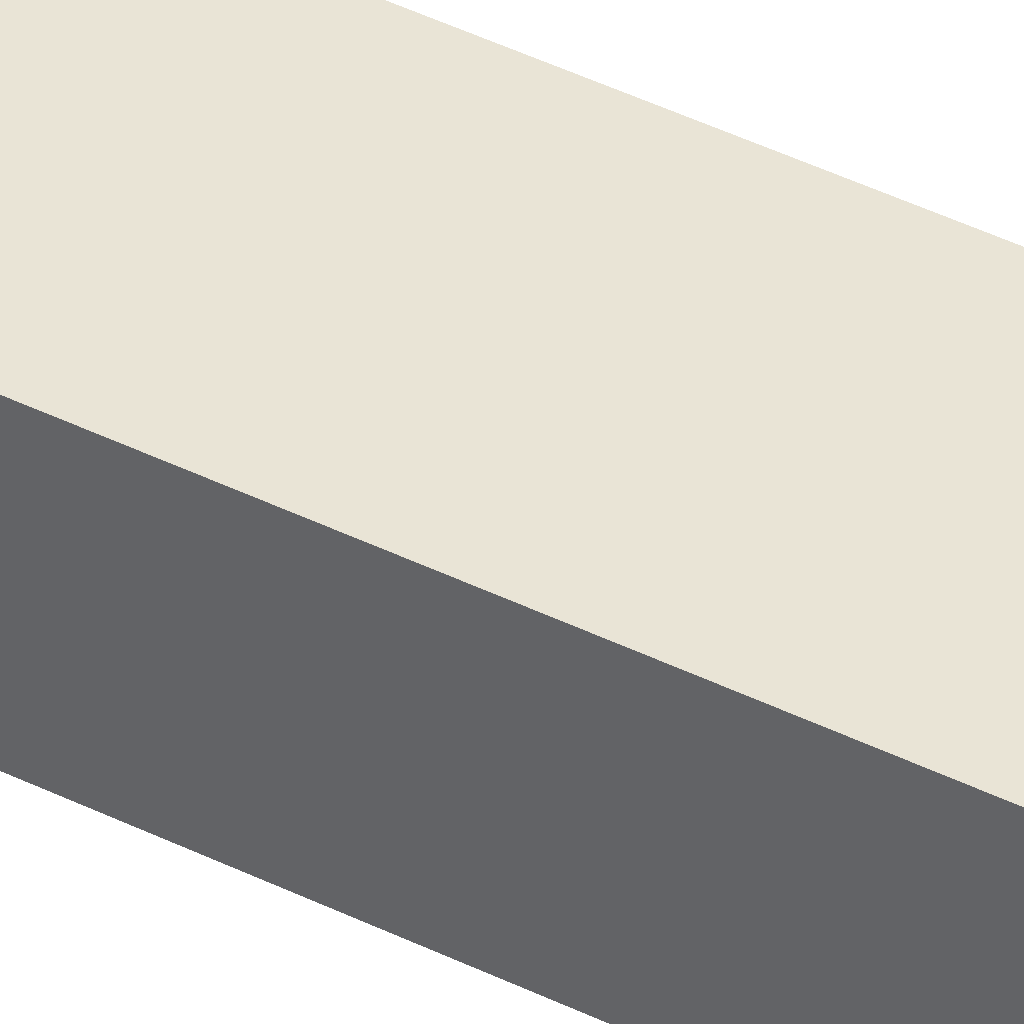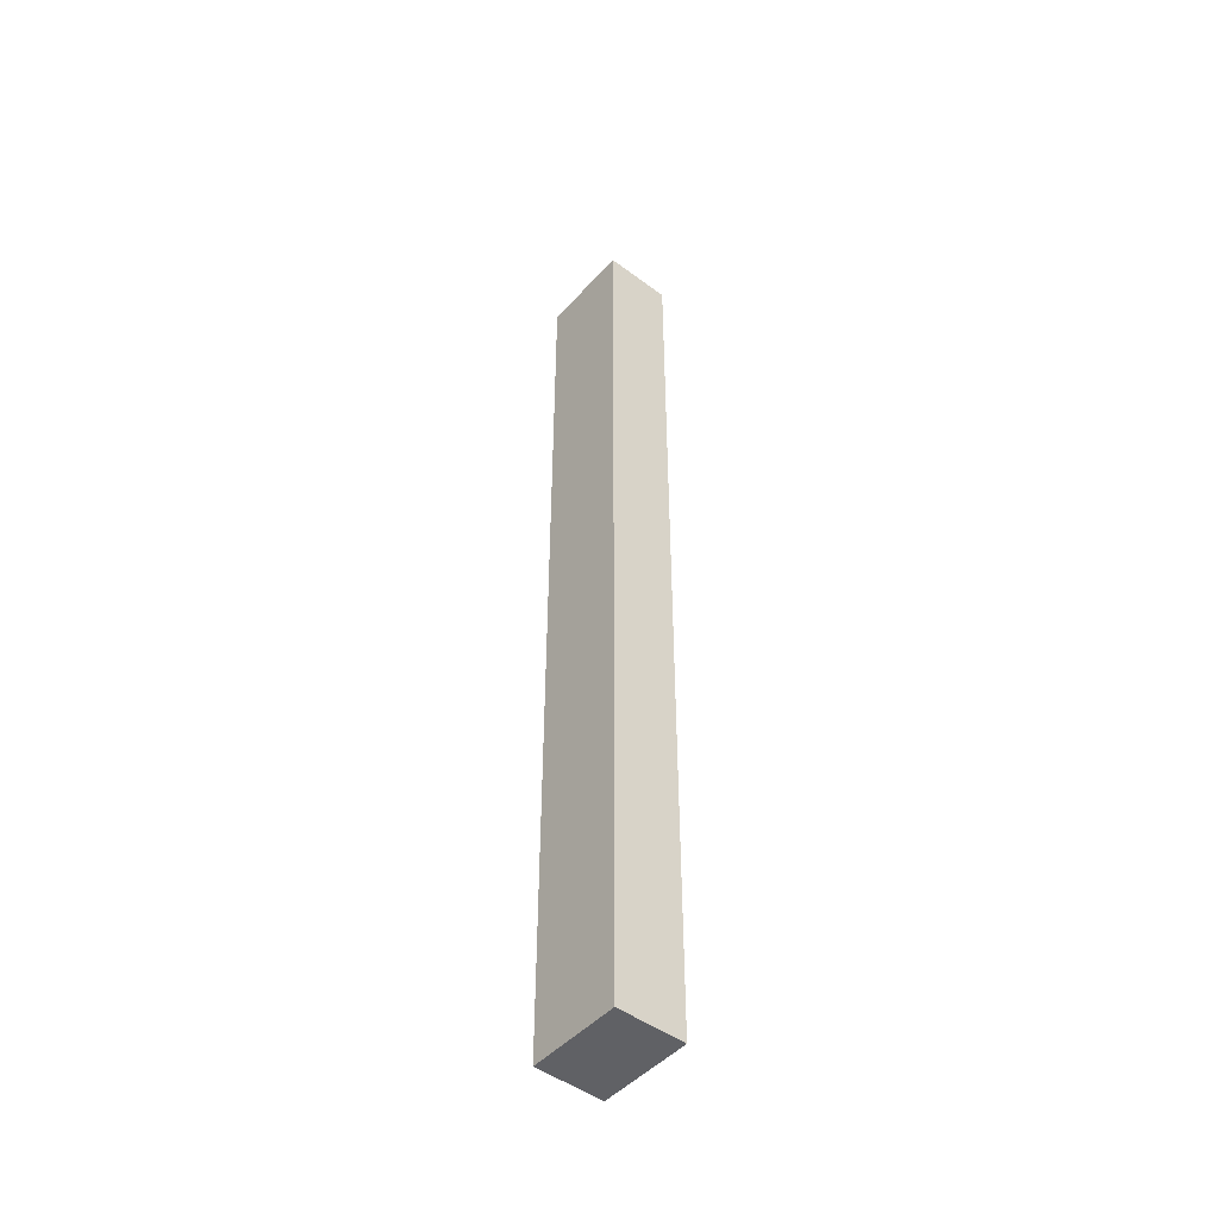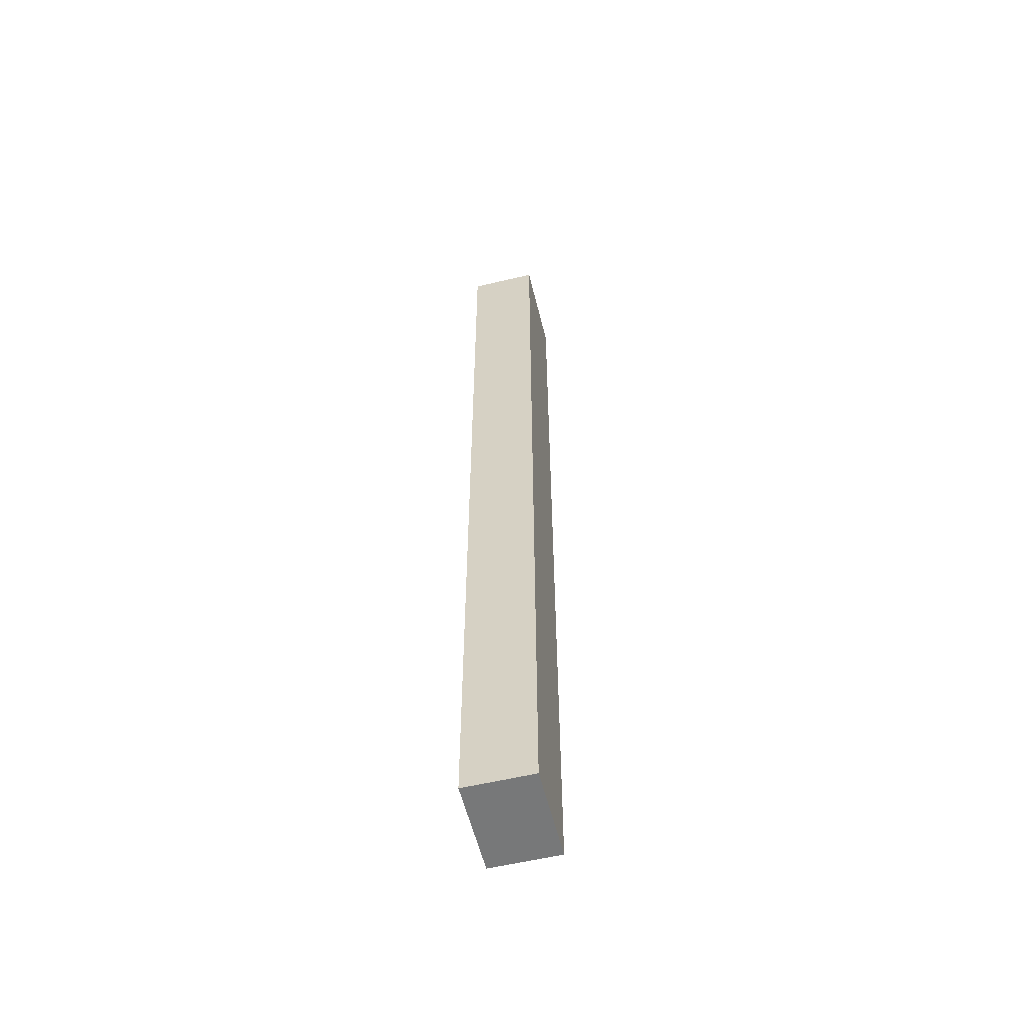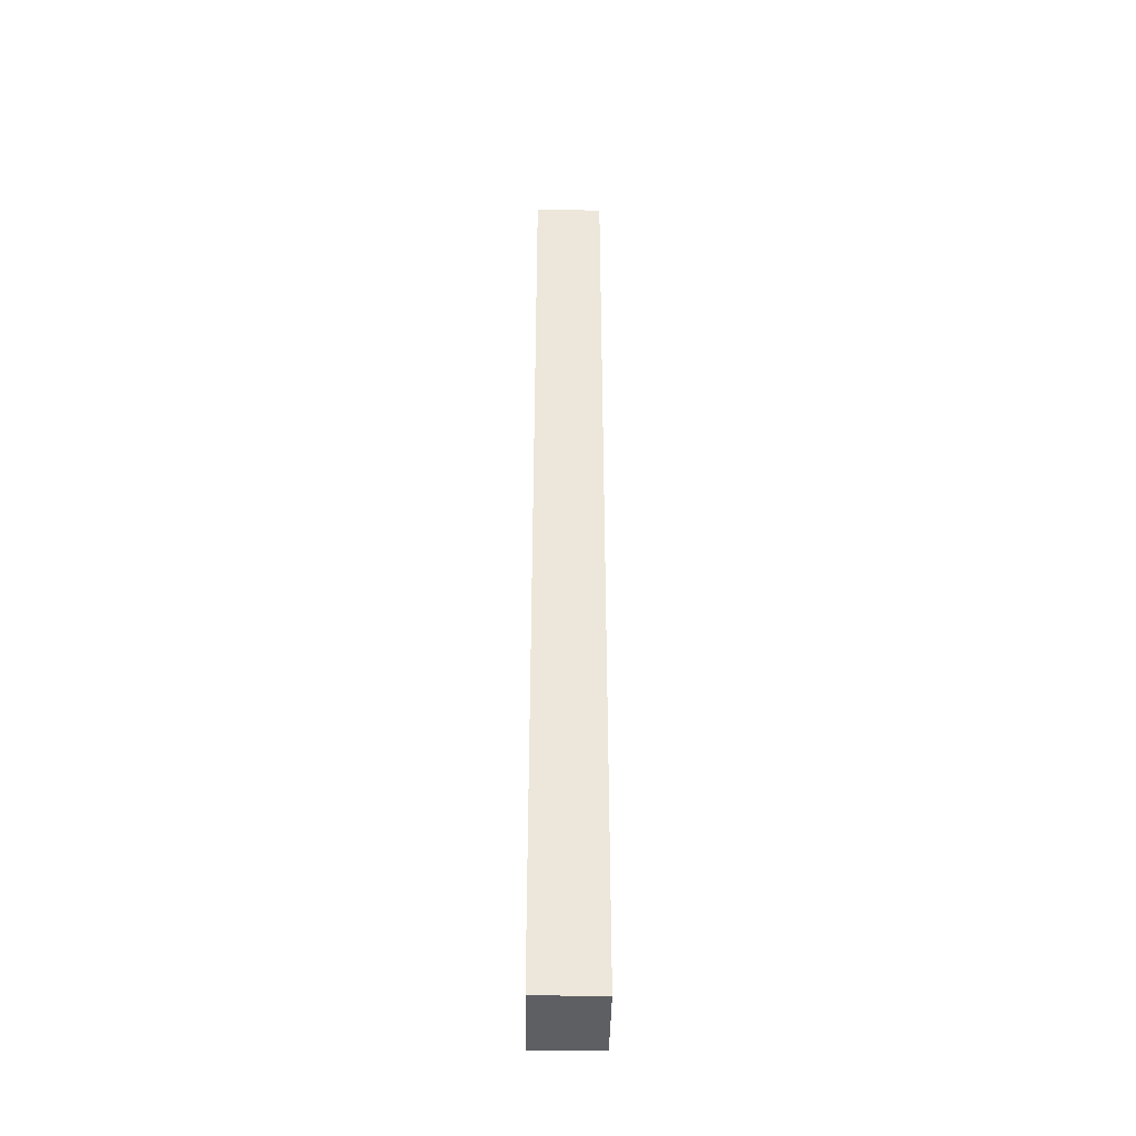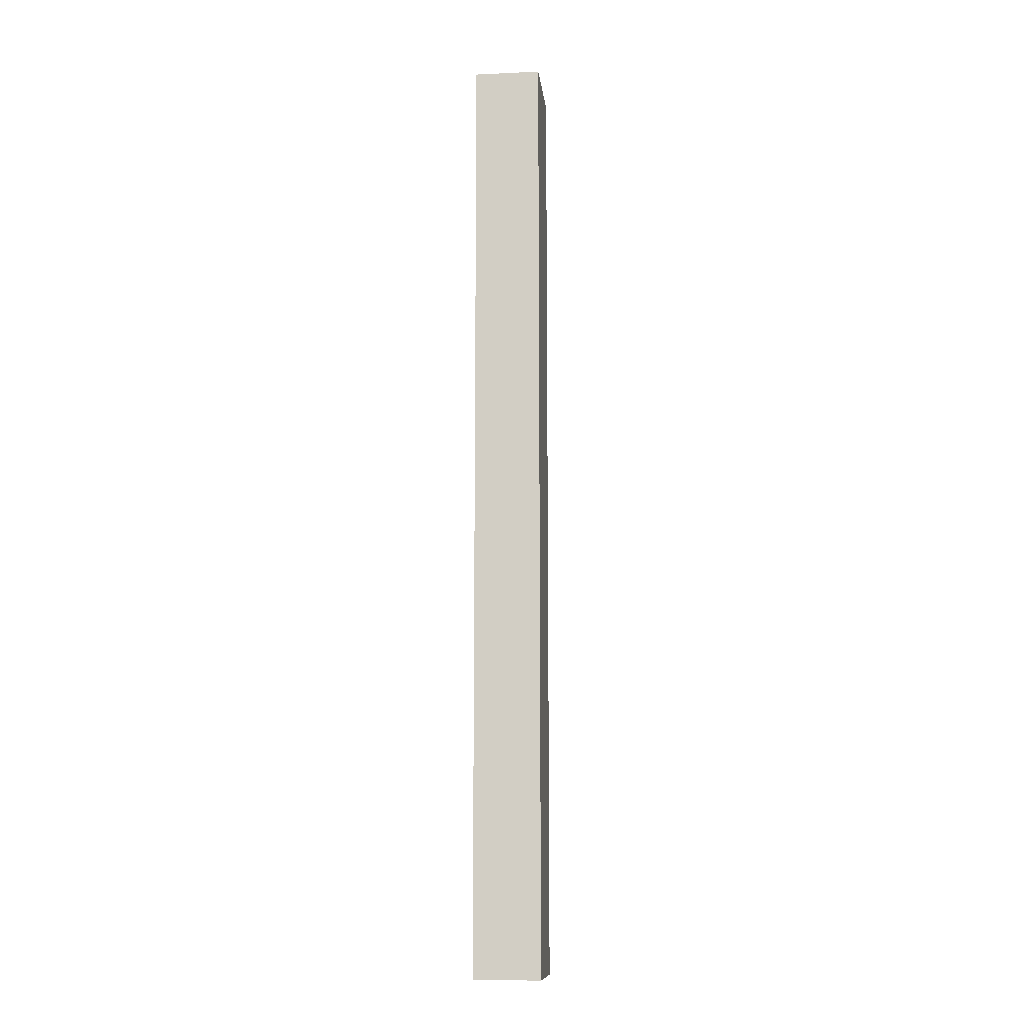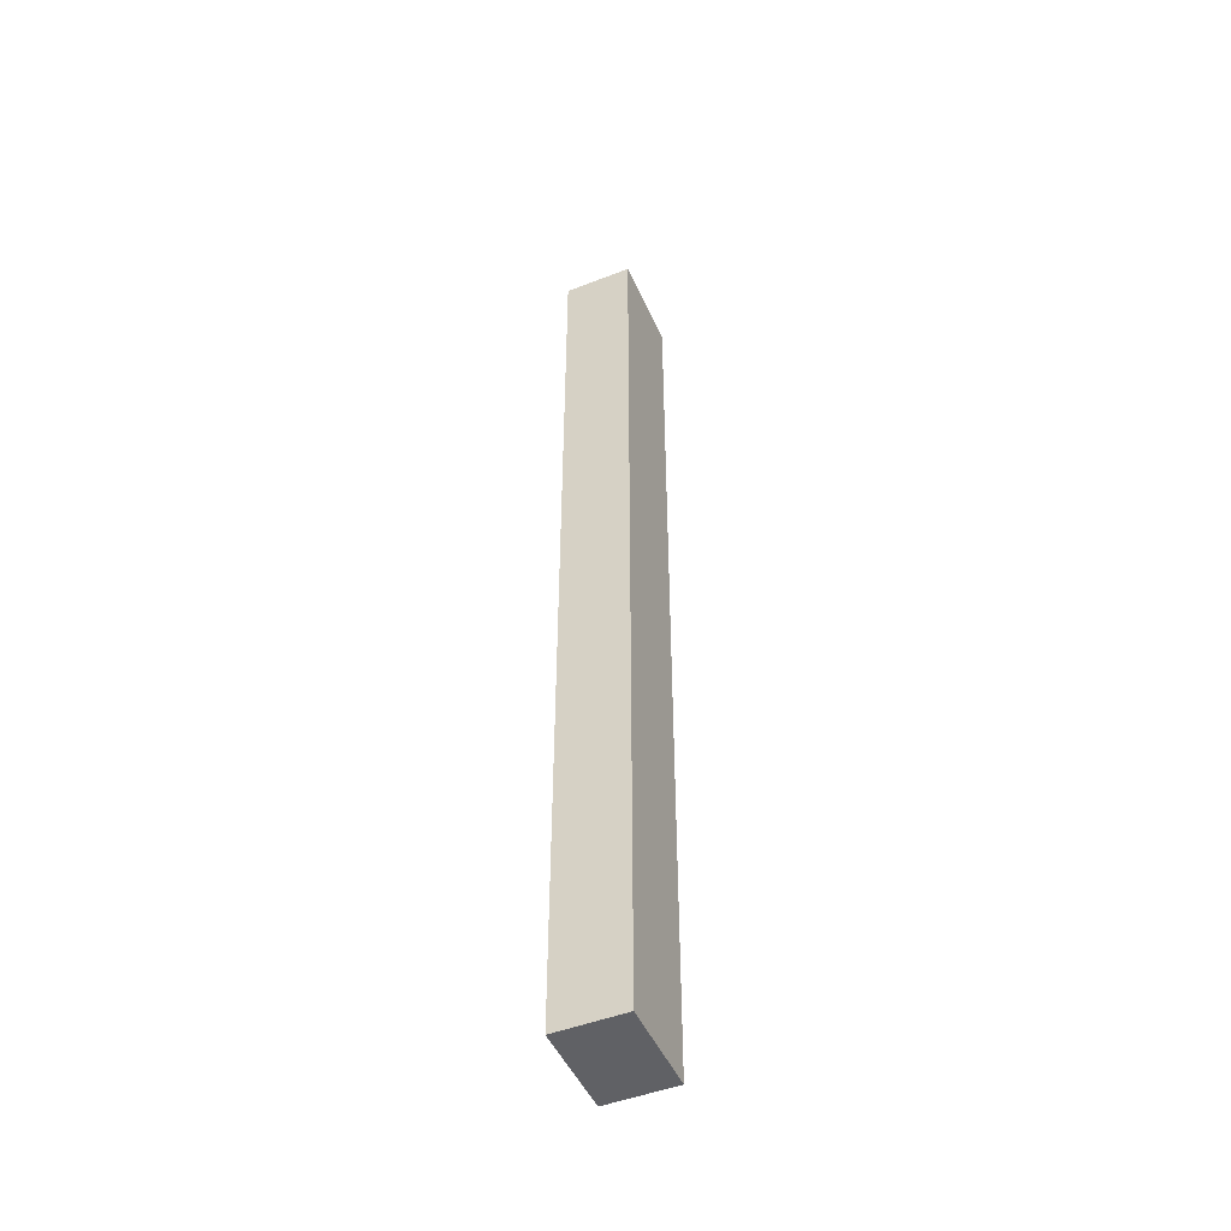
<metadata>
{"format":"obj","ext":"obj","renderer":"f3d","projection":"perspective","resolution":1024,"background":"white","views":[{"elev":42.4,"azim":120.7,"up":"+Z"},{"elev":-47.7,"azim":50.1,"up":"+Y"},{"elev":-57.4,"azim":-76.1,"up":"+Y"},{"elev":-40.6,"azim":89.2,"up":"+Y"},{"elev":-11.3,"azim":96.4,"up":"+Y"},{"elev":-48.5,"azim":113.4,"up":"+Y"}]}
</metadata>
<code>
o Clock_A_Cube.204
v -7.732 1.573 5.523
v -7.717 1.573 5.523
v -7.732 1.733 5.523
v -7.717 1.733 5.523
v -7.717 1.733 5.511
v -7.732 1.733 5.511
v -7.717 1.573 5.511
v -7.732 1.573 5.511
f 1 2 4 3
f 6 8 1 3
f 7 5 4 2
f 8 7 2 1
f 8 6 5 7
f 5 6 3 4

</code>
